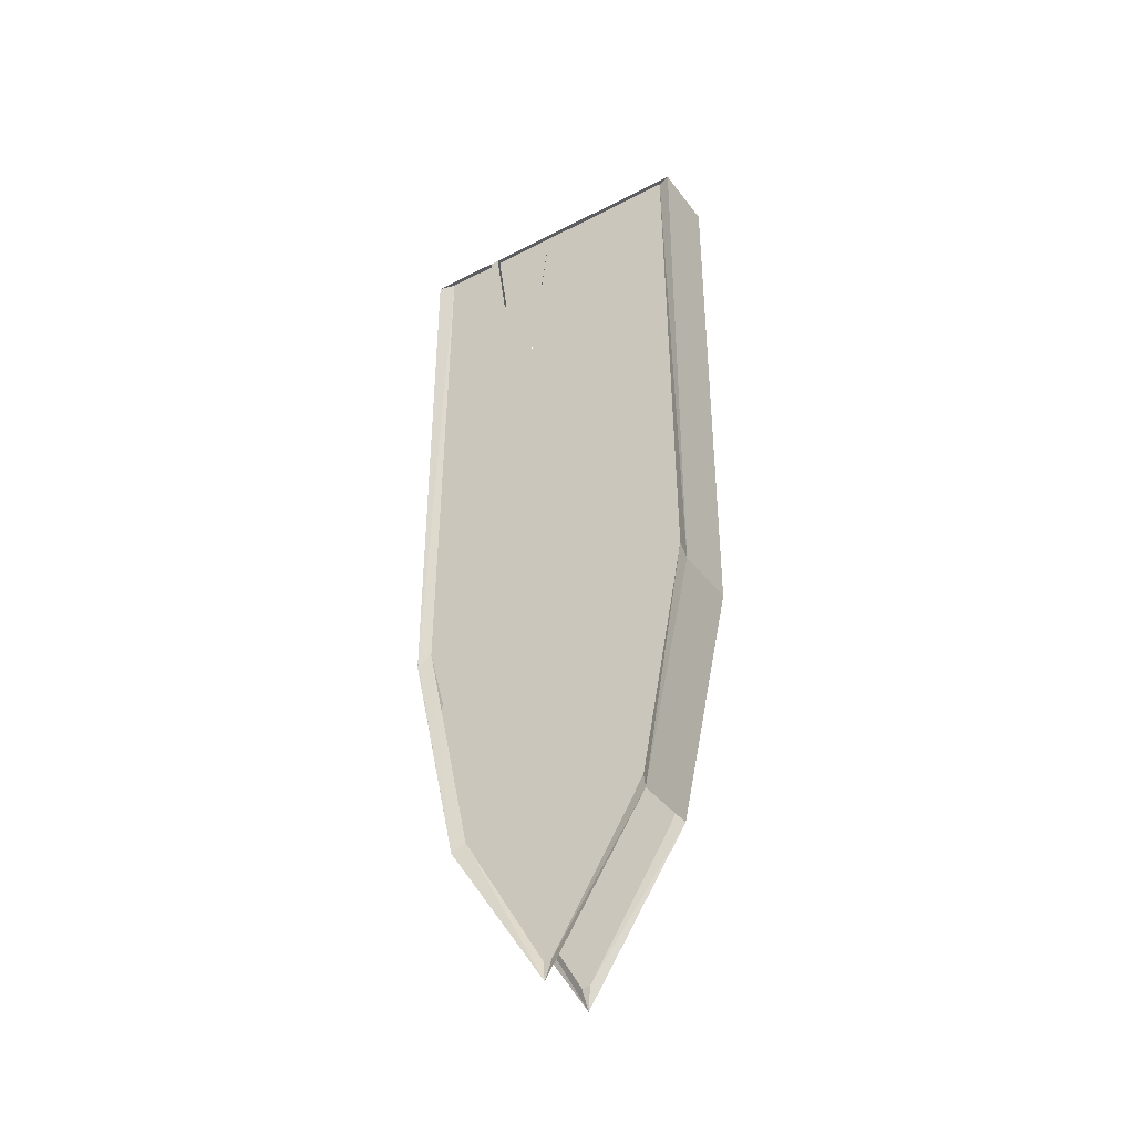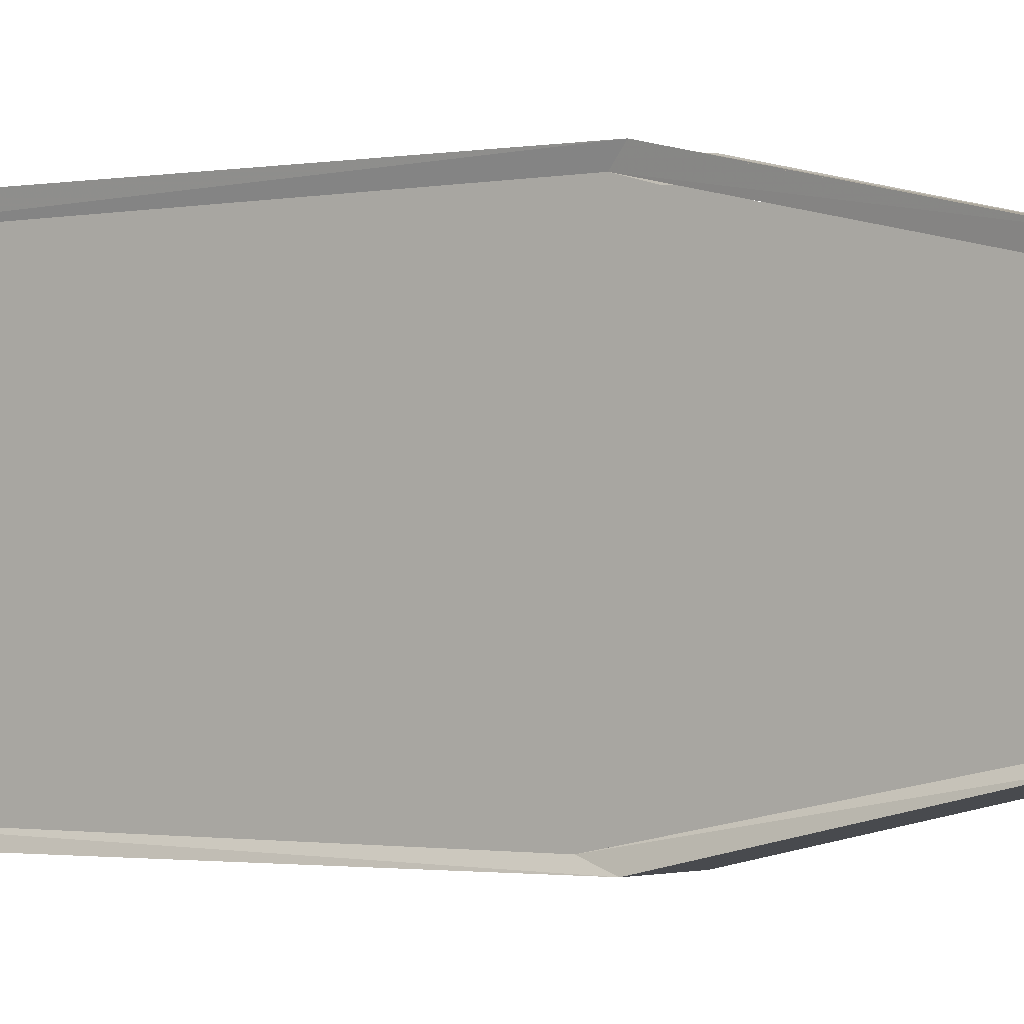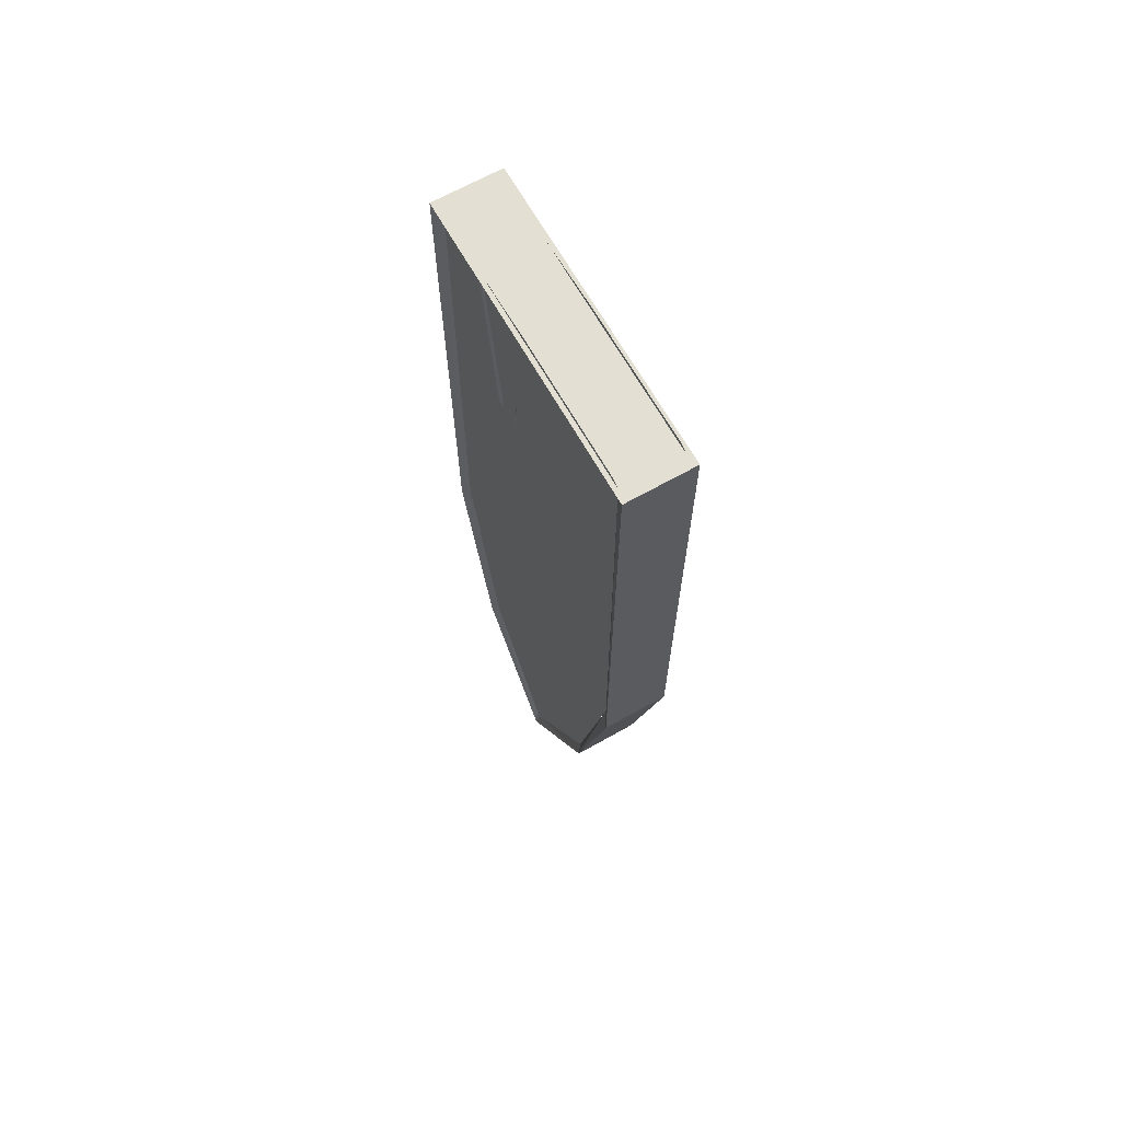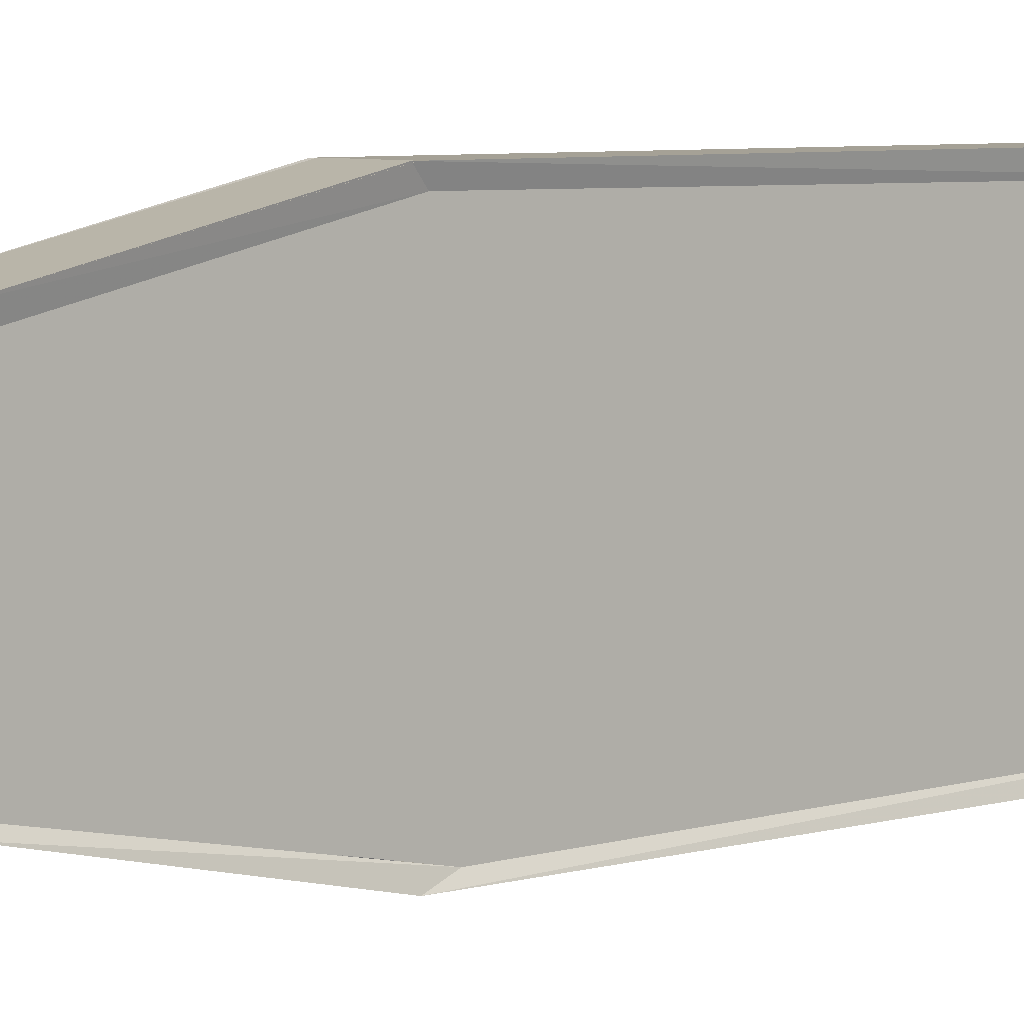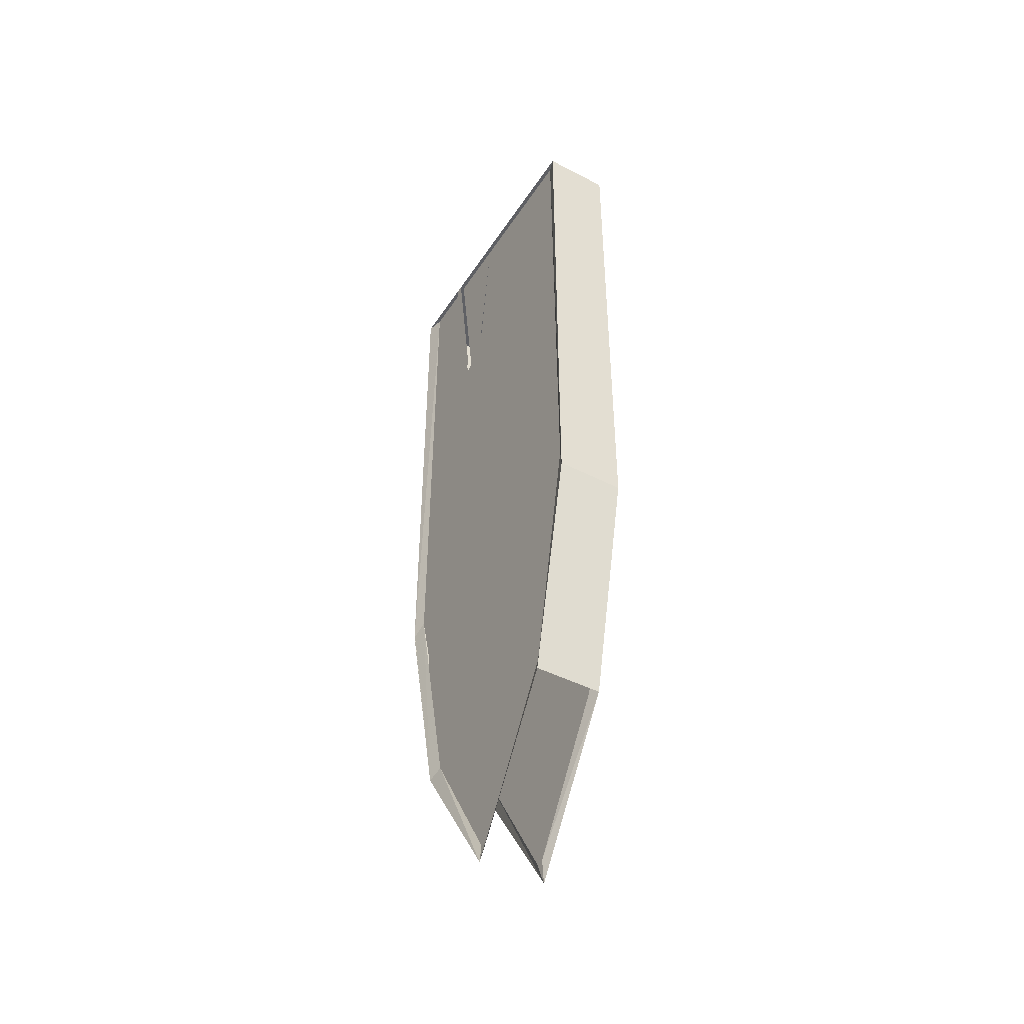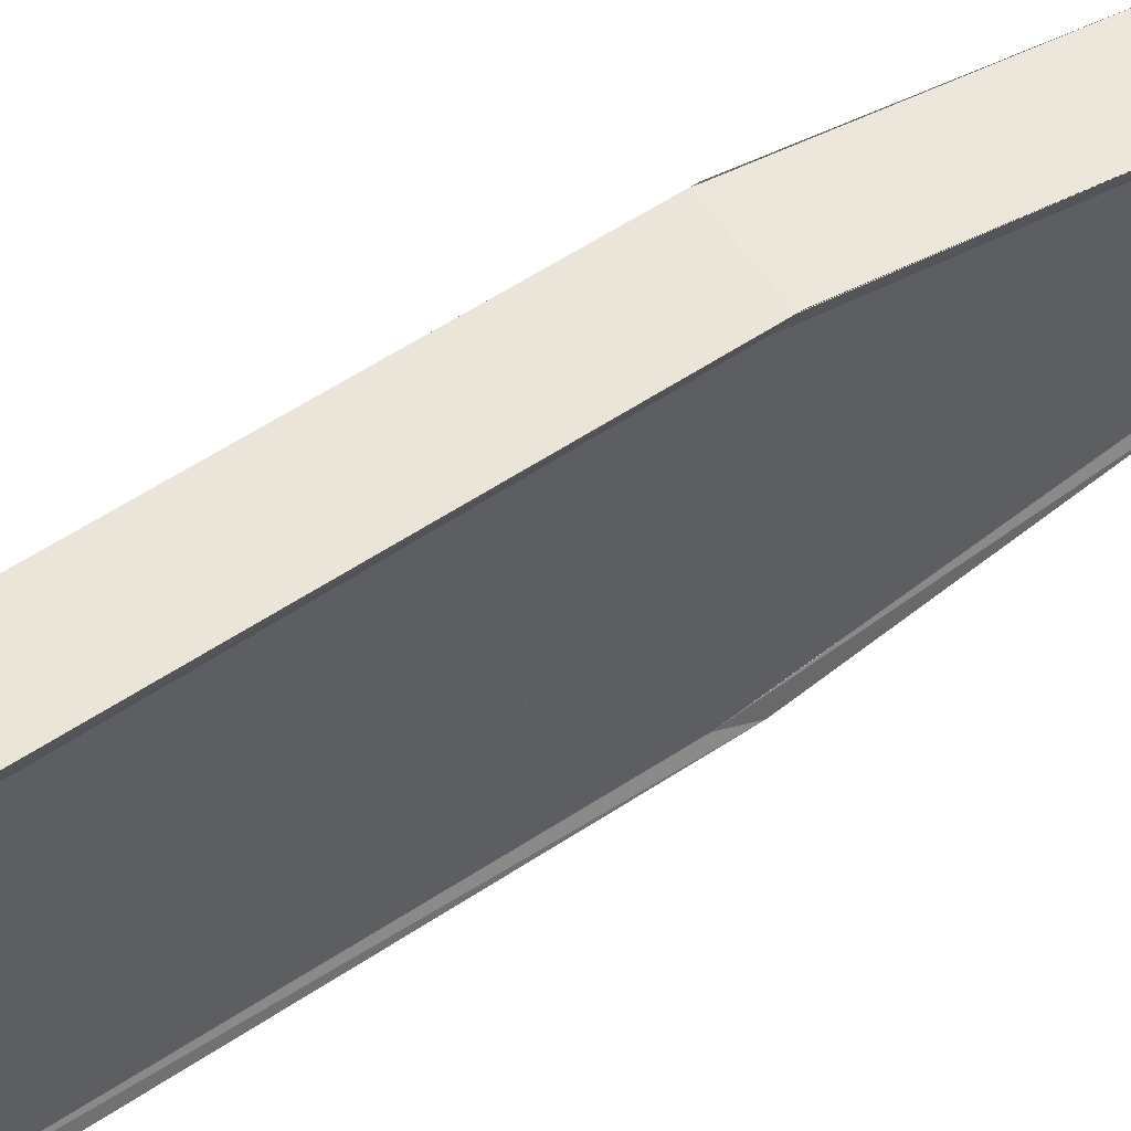
<metadata>
{"format":"obj","ext":"obj","renderer":"f3d","projection":"perspective","resolution":1024,"background":"white","views":[{"elev":-38.7,"azim":122.9,"up":"+Y"},{"elev":-1.5,"azim":-54.7,"up":"+Z"},{"elev":66.9,"azim":150.5,"up":"+Y"},{"elev":6.1,"azim":49.7,"up":"+Z"},{"elev":-44.9,"azim":149.0,"up":"+Y"},{"elev":59.3,"azim":-124.1,"up":"+Z"}]}
</metadata>
<code>
o walldecor/6963/straight
v -63 -51 15
v -63 -10 19
v -63 -53 13
v -63 -60 18
v -63 -60 20
v -63 -59 33
v -63 -10 32
v -64 -52 11
v -64 -53 13
v -64 -10 19
v -64 -10 17
v -63 -52 11
v -63 -54 7
v -63 -56 7
v -63 -65 9
v -63 -66 10
v -63 -62 19
v -63 -62 21
v -63 -60 33
v -63 -93 27
v -63 -89 33
v -63 -92 32
v -63 -93 33
v -63 -124 18
v -63 -133 33
v -63 -134 33
v -63 -127 17
v -63 -139 12
v -63 -149 29
v -63 -152 29
v -63 -142 14
v -63 -185 22
v -63 -151 10
v -63 -148 8
v -63 -152 7
v -63 -153 7
v -63 -188 21
v -63 -187 2
v -63 -221 1
v -64 -226 0
v -64 -190 24
v -64 -137 36
v -64 -10 36
v -63 -56 -15
v -63 -10 -33
v -63 -72 -13
v -63 -72 -11
v -63 -56 -13
v -63 -9 -31
v -63 -111 -17
v -63 -101 -14
v -63 -96 -17
v -63 -82 -34
v -63 -111 -19
v -63 -126 -22
v -63 -125 -19
v -63 -102 -13
v -63 -108 -6
v -63 -95 -15
v -63 -74 -11
v -63 -157 2
v -63 -156 1
v -63 -187 0
v -63 -221 -1
v -64 -190 -24
v -63 -186 -23
v -63 -130 -34
v -64 -136 -36
v -64 -10 -36
v -63 -150 -3
v -63 -148 -4
v -63 -190 -21
v -63 -147 -2
v -63 -139 -11
v -63 -138 -13
v -63 -148 -31
v -63 -145 -31
v -63 -136 -14
v -63 -86 -34
v -63 -142 13
v -63 -148 10
v -63 -147 7
v -63 -156 3
v -63 -138 0
v -63 -130 -3
v -63 -129 -4
v -63 -136 -12
v -63 -136 0
v -63 -129 -3
v -63 -115 -5
v -63 -110 -5
v -63 -112 -4
v -63 -105 -5
v -63 -97 -5
v -63 -93 1
v -63 -81 8
v -63 -69 8
v -63 -67 7
v -63 -134 0
v -63 -128 4
v -63 -121 -3
v -63 -114 -4
v -63 -121 0
v -63 -105 11
v -63 -107 0
v -63 -106 0
v -63 -98 -4
v -63 -95 3
v -63 -81 10
v -63 -57 6
v -63 -9 -1
v -63 -9 1
v -63 -127 5
v -63 -123 14
v -63 -118 14
v -63 -106 13
v -63 -105 10
v -63 -98 3
v -63 -104 12
v -63 -87 24
v -63 -89 25
v -63 -95 26
v -63 -114 14
v -63 -123 15
v -63 -138 11
v -63 -132 3
v -63 -132 6
v -63 -126 9
v -63 -10 17
v -49 -53 13
v -49 -10 19
v -49 -51 15
v -49 -60 18
v -49 -65 9
v -49 -56 7
v -49 -52 11
v -49 -54 7
v -49 -9 1
v -49 -10 17
v -48 -10 17
v -48 -10 19
v -48 -53 13
v -48 -52 11
v -49 -72 -13
v -49 -10 -33
v -49 -56 -15
v -49 -72 -11
v -49 -74 -11
v -49 -96 -17
v -49 -82 -34
v -49 -101 -14
v -49 -111 -17
v -49 -111 -19
v -49 -86 -34
v -49 -130 -34
v -49 -126 -22
v -49 -145 -31
v -49 -136 -14
v -49 -138 -13
v -49 -148 -31
v -49 -186 -23
v -49 -148 -4
v -49 -150 -3
v -49 -190 -21
v -49 -187 0
v -49 -221 -1
v -49 -221 1
v -48 -226 0
v -48 -190 -24
v -48 -136 -36
v -48 -10 -36
v -49 -152 7
v -49 -148 8
v -49 -185 22
v -49 -153 7
v -49 -156 3
v -49 -147 7
v -49 -148 10
v -49 -151 10
v -49 -142 14
v -49 -152 29
v -49 -139 12
v -49 -149 29
v -49 -134 33
v -49 -127 17
v -49 -124 18
v -49 -133 33
v -49 -93 33
v -49 -92 32
v -49 -89 33
v -49 -93 27
v -49 -60 33
v -49 -62 21
v -49 -59 33
v -49 -60 20
v -49 -10 32
v -49 -187 2
v -49 -157 2
v -49 -188 21
v -49 -156 1
v -49 -147 -2
v -49 -142 13
v -49 -138 11
v -49 -123 15
v -49 -118 14
v -49 -114 14
v -49 -95 26
v -49 -89 25
v -49 -62 19
v -49 -132 3
v -49 -132 6
v -49 -126 9
v -49 -123 14
v -49 -105 11
v -49 -106 13
v -49 -87 24
v -49 -66 10
v -49 -67 7
v -49 -57 6
v -49 -9 -1
v -49 -138 0
v -49 -136 0
v -49 -134 0
v -49 -128 4
v -49 -127 5
v -49 -121 0
v -49 -114 -4
v -49 -107 0
v -49 -105 10
v -49 -104 12
v -49 -95 3
v -49 -81 10
v -49 -69 8
v -49 -56 -13
v -49 -9 -31
v -49 -139 -11
v -49 -136 -12
v -49 -125 -19
v -49 -129 -4
v -49 -130 -3
v -49 -129 -3
v -49 -121 -3
v -49 -115 -5
v -49 -112 -4
v -49 -106 0
v -49 -98 -4
v -49 -98 3
v -49 -97 -5
v -49 -93 1
v -49 -81 8
v -49 -95 -15
v -49 -108 -6
v -49 -102 -13
v -49 -110 -5
v -49 -105 -5
v -48 -190 24
v -48 -137 36
v -48 -10 36
v -48 -136 36
v -64 -136 36
f 1 2 3
f 1 3 4
f 1 4 5
f 1 5 6
f 1 6 7
f 1 7 2
f 8 9 10
f 8 10 11
f 3 12 13
f 3 13 14
f 3 14 15
f 3 15 4
f 4 15 16
f 4 16 17
f 4 17 18
f 4 18 5
f 5 18 6
f 6 18 19
f 19 18 20
f 19 20 21
f 21 20 22
f 21 22 23
f 23 22 24
f 23 24 25
f 25 24 26
f 26 24 27
f 26 27 28
f 26 28 29
f 29 28 30
f 30 28 31
f 30 31 32
f 32 31 33
f 32 33 34
f 32 34 35
f 32 35 36
f 32 36 37
f 37 36 38
f 37 38 39
f 37 39 40
f 37 40 41
f 37 41 26
f 26 41 42
f 26 42 7
f 7 42 43
f 44 45 46
f 44 46 47
f 44 47 48
f 44 48 49
f 44 49 45
f 50 51 52
f 50 52 53
f 50 53 54
f 50 54 55
f 50 55 56
f 50 56 57
f 50 57 51
f 51 57 58
f 51 58 59
f 51 59 52
f 52 59 60
f 52 60 46
f 52 46 53
f 53 46 45
f 36 61 38
f 38 61 62
f 38 62 63
f 38 63 39
f 39 63 64
f 39 64 40
f 40 64 65
f 65 64 66
f 65 66 67
f 65 67 68
f 68 67 45
f 68 45 69
f 70 71 66
f 70 66 72
f 70 72 63
f 70 63 62
f 70 62 73
f 70 73 71
f 71 73 74
f 71 74 75
f 71 75 66
f 66 75 76
f 76 75 77
f 77 75 78
f 77 78 55
f 77 55 67
f 67 55 54
f 67 54 79
f 79 54 53
f 28 80 31
f 31 80 81
f 31 81 33
f 33 81 34
f 34 81 82
f 34 82 83
f 34 83 35
f 35 83 36
f 36 83 61
f 61 83 73
f 61 73 62
f 81 84 82
f 82 84 83
f 83 84 73
f 73 84 74
f 74 84 85
f 74 85 86
f 74 86 87
f 74 87 78
f 74 78 75
f 84 81 88
f 84 88 85
f 85 88 89
f 85 89 86
f 86 89 90
f 86 90 56
f 86 56 87
f 87 56 78
f 78 56 55
f 57 91 58
f 58 91 92
f 58 92 93
f 58 93 94
f 58 94 59
f 59 94 95
f 59 95 60
f 60 95 96
f 60 96 97
f 60 97 98
f 60 98 47
f 60 47 46
f 89 88 99
f 89 99 100
f 89 100 101
f 89 101 90
f 90 101 102
f 90 102 92
f 90 92 91
f 90 91 56
f 56 91 57
f 102 101 103
f 102 103 104
f 102 104 105
f 102 105 92
f 92 105 106
f 92 106 107
f 92 107 93
f 93 107 94
f 94 107 108
f 94 108 95
f 95 108 96
f 96 108 109
f 96 109 97
f 97 109 16
f 97 16 98
f 98 16 15
f 98 15 110
f 98 110 47
f 47 110 48
f 48 110 49
f 49 110 111
f 111 110 14
f 111 14 112
f 111 112 2
f 101 113 103
f 103 113 104
f 104 113 114
f 104 114 115
f 104 115 116
f 104 116 117
f 104 117 105
f 105 117 106
f 106 117 107
f 107 117 118
f 107 118 108
f 108 118 119
f 108 119 120
f 108 120 109
f 109 120 16
f 16 120 17
f 17 120 121
f 17 121 18
f 18 121 20
f 20 121 122
f 20 122 22
f 22 122 123
f 22 123 115
f 22 115 124
f 22 124 125
f 22 125 24
f 24 125 27
f 27 125 28
f 28 125 80
f 80 125 126
f 80 126 81
f 81 126 88
f 88 126 99
f 99 126 100
f 100 126 127
f 100 127 128
f 100 128 113
f 100 113 101
f 128 114 113
f 114 128 124
f 114 124 115
f 116 115 123
f 116 123 122
f 116 122 121
f 116 121 120
f 116 120 119
f 116 119 117
f 117 119 118
f 127 126 125
f 127 125 128
f 128 125 124
f 110 15 14
f 112 12 129
f 12 112 13
f 72 64 63
f 130 131 132
f 130 132 133
f 130 133 134
f 130 134 135
f 130 135 136
f 136 135 137
f 136 137 138
f 136 138 139
f 140 141 142
f 140 142 143
f 144 145 146
f 144 146 147
f 144 147 148
f 144 148 149
f 144 149 150
f 144 150 145
f 149 151 152
f 149 152 150
f 150 152 153
f 150 153 154
f 154 153 155
f 155 153 156
f 155 156 157
f 157 156 158
f 157 158 159
f 157 159 160
f 160 159 161
f 161 159 162
f 161 162 163
f 161 163 164
f 164 163 165
f 164 165 166
f 166 165 167
f 166 167 168
f 166 168 169
f 166 169 161
f 161 169 155
f 155 169 170
f 155 170 145
f 145 170 171
f 172 173 174
f 172 174 175
f 172 175 176
f 172 176 173
f 173 176 177
f 173 177 178
f 173 178 179
f 173 179 174
f 174 179 180
f 174 180 181
f 181 180 182
f 181 182 183
f 183 182 184
f 184 182 185
f 184 185 186
f 184 186 187
f 187 186 188
f 188 186 189
f 188 189 190
f 190 189 191
f 190 191 192
f 192 191 193
f 192 193 194
f 194 193 195
f 194 195 132
f 194 132 196
f 196 132 131
f 197 198 175
f 197 175 199
f 197 199 167
f 197 167 165
f 197 165 200
f 197 200 198
f 198 200 201
f 198 201 176
f 198 176 175
f 180 202 182
f 182 202 203
f 182 203 185
f 185 203 186
f 186 203 189
f 189 203 204
f 189 204 205
f 189 205 206
f 189 206 207
f 189 207 191
f 191 207 208
f 191 208 193
f 193 208 209
f 193 209 133
f 193 133 195
f 195 133 132
f 179 178 180
f 180 178 202
f 202 178 210
f 202 210 203
f 203 210 211
f 203 211 212
f 203 212 204
f 204 212 213
f 204 213 205
f 205 213 214
f 205 214 215
f 205 215 206
f 206 215 207
f 207 215 208
f 208 215 216
f 208 216 209
f 209 216 217
f 209 217 133
f 133 217 134
f 134 217 218
f 134 218 219
f 134 219 135
f 135 219 220
f 135 220 138
f 138 220 131
f 177 221 178
f 178 221 222
f 178 222 210
f 210 222 223
f 210 223 224
f 210 224 211
f 211 224 212
f 212 224 225
f 212 225 213
f 213 225 214
f 214 225 226
f 214 226 227
f 214 227 228
f 214 228 229
f 214 229 215
f 215 229 230
f 215 230 216
f 216 230 231
f 216 231 232
f 216 232 217
f 217 232 233
f 217 233 218
f 218 233 148
f 218 148 147
f 218 147 219
f 219 147 234
f 219 234 235
f 219 235 220
f 199 175 174
f 201 200 163
f 201 163 162
f 201 162 236
f 201 236 221
f 201 221 176
f 176 221 177
f 237 236 158
f 237 158 238
f 237 238 239
f 237 239 236
f 236 239 240
f 236 240 221
f 221 240 222
f 222 240 241
f 222 241 223
f 223 241 224
f 224 241 242
f 224 242 225
f 225 242 226
f 226 242 227
f 227 242 243
f 227 243 244
f 227 244 228
f 228 244 245
f 228 245 229
f 229 245 246
f 229 246 247
f 229 247 230
f 230 247 231
f 231 247 246
f 231 246 248
f 231 248 249
f 231 249 250
f 231 250 232
f 232 250 233
f 233 250 148
f 148 250 249
f 148 249 251
f 148 251 149
f 149 251 151
f 151 251 252
f 151 252 253
f 151 253 152
f 152 253 238
f 152 238 156
f 152 156 153
f 159 158 236
f 159 236 162
f 156 238 158
f 252 254 253
f 253 254 238
f 238 254 243
f 238 243 239
f 239 243 241
f 239 241 240
f 242 241 243
f 254 244 243
f 244 254 252
f 244 252 255
f 244 255 246
f 244 246 245
f 252 248 255
f 255 248 246
f 145 235 146
f 146 235 234
f 146 234 147
f 256 168 199
f 256 199 184
f 256 184 257
f 257 184 196
f 257 196 258
f 167 199 168
f 249 248 251
f 251 248 252
f 163 200 165
f 258 43 69
f 258 69 171
f 171 69 68
f 171 68 170
f 170 68 65
f 170 65 169
f 259 260 43
f 259 43 258
f 256 41 260
f 256 260 259

</code>
